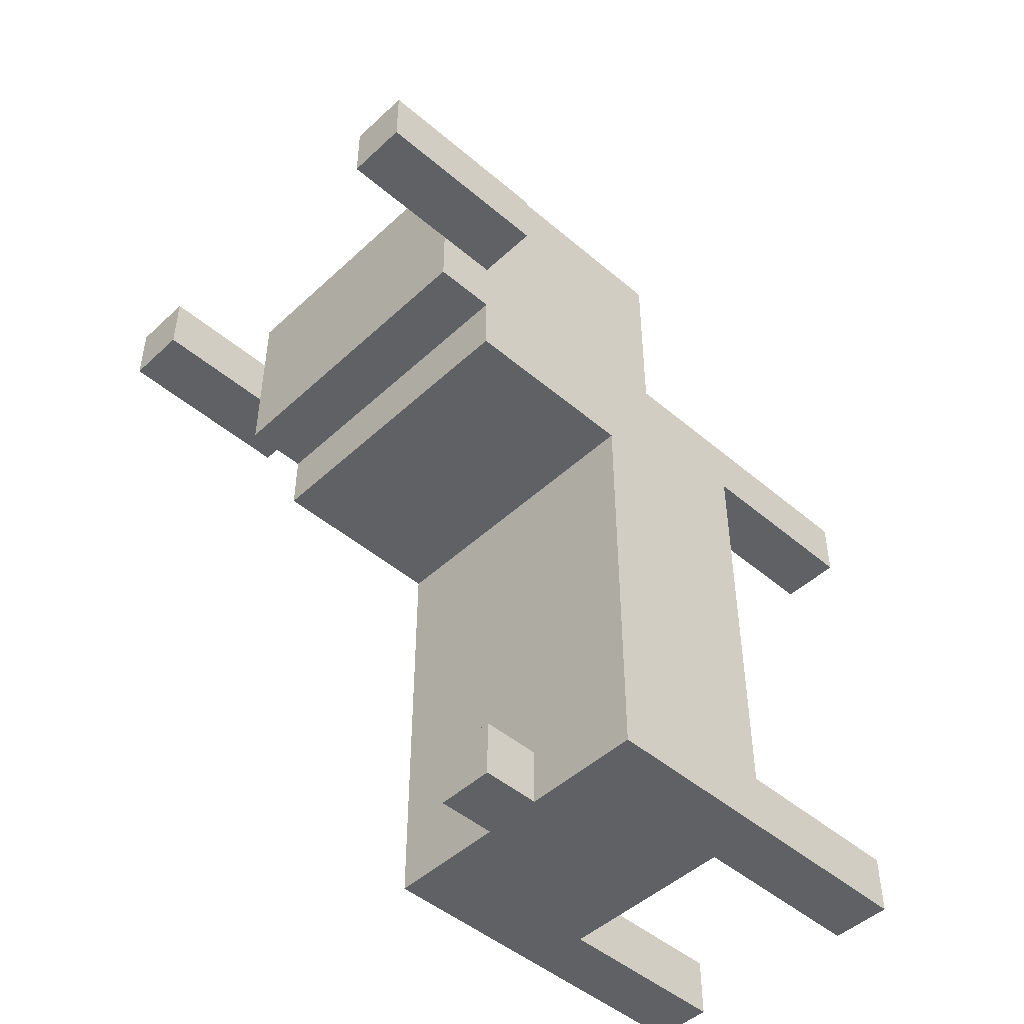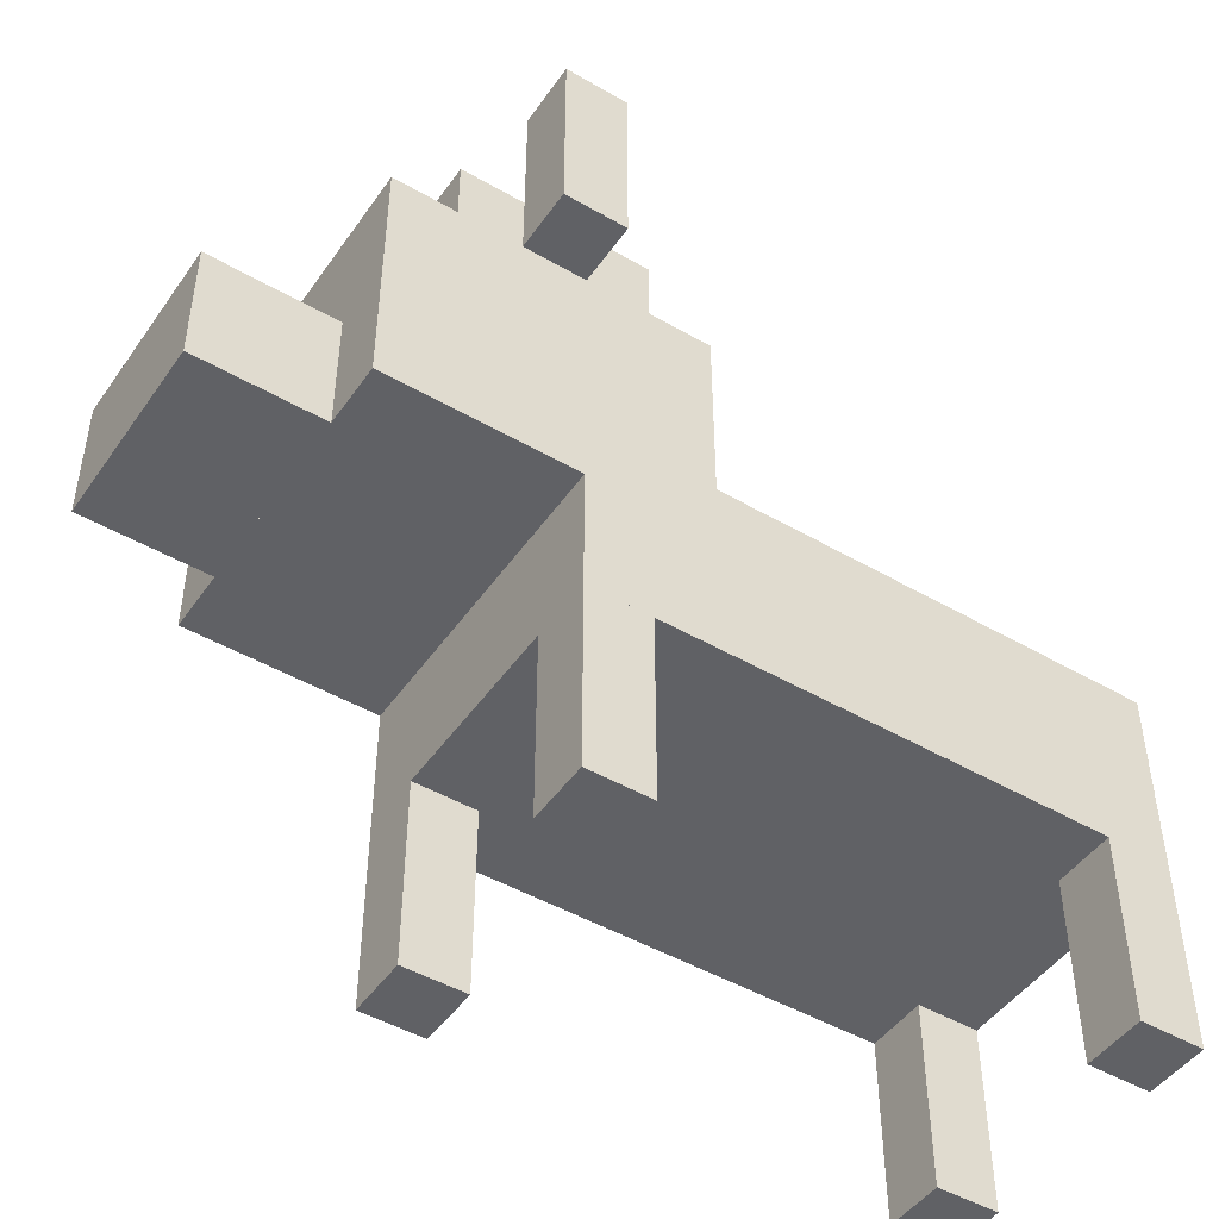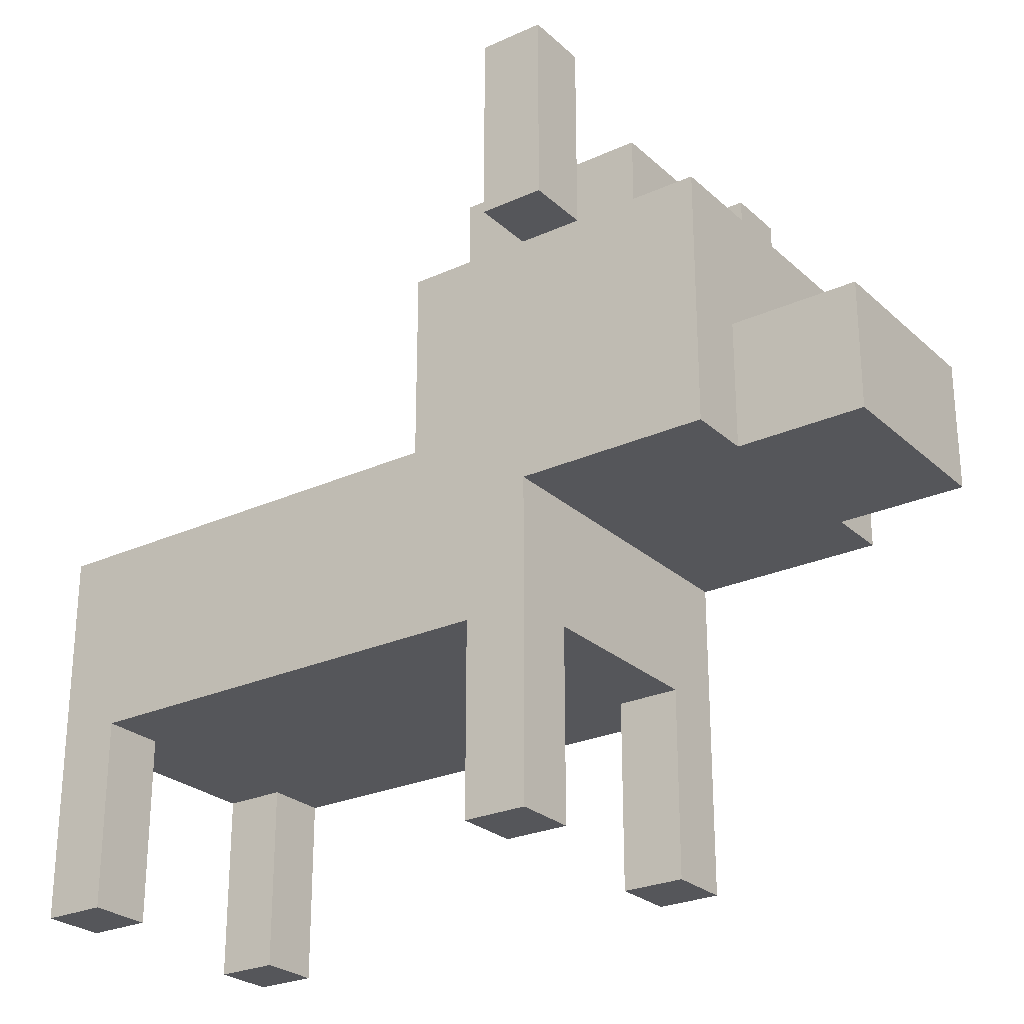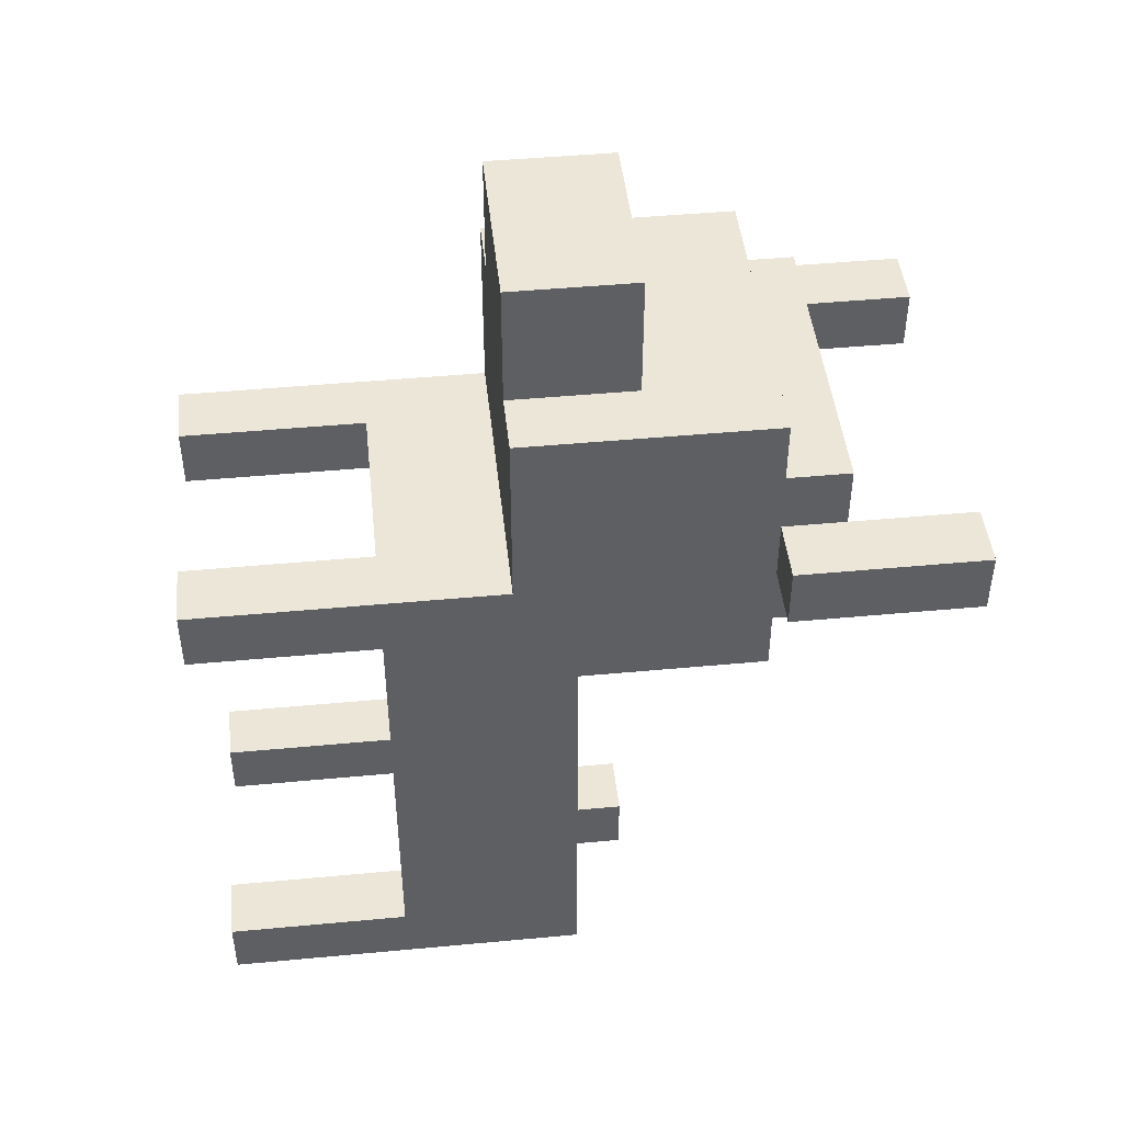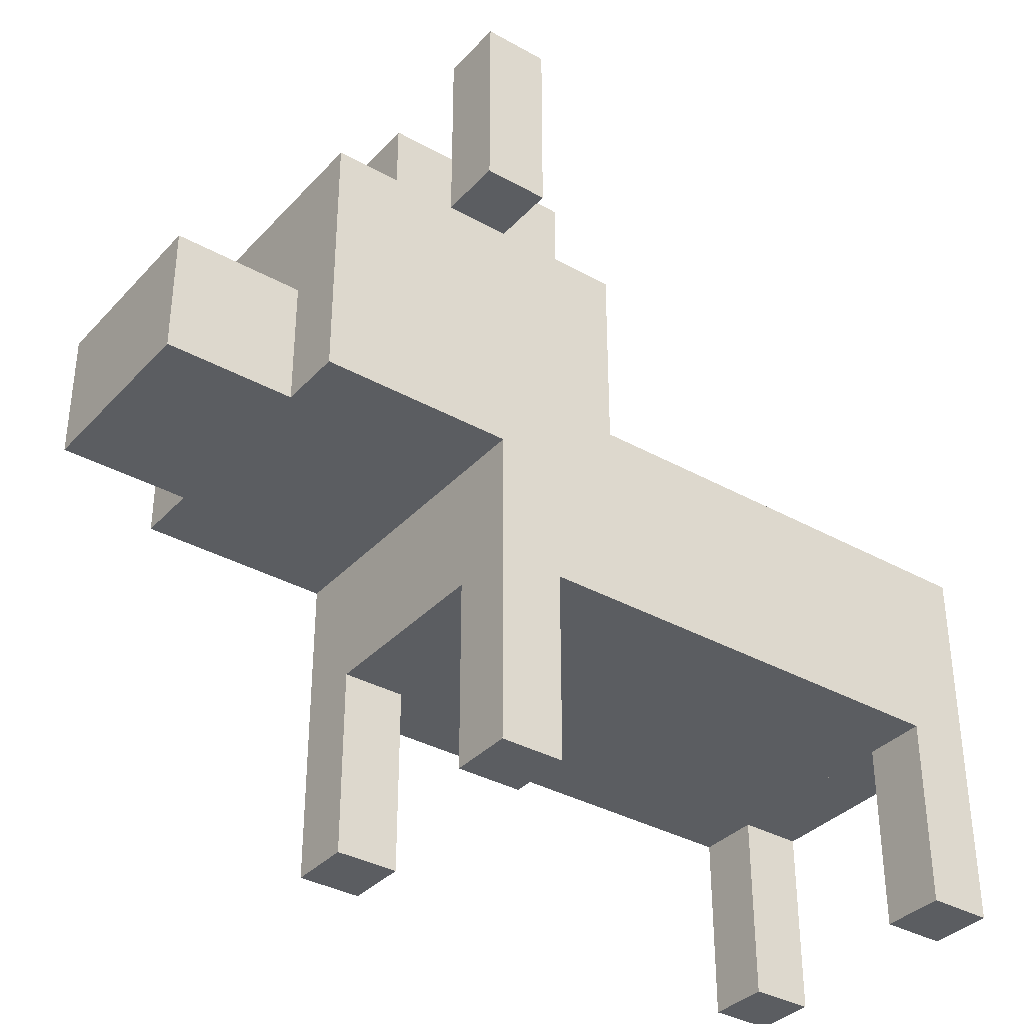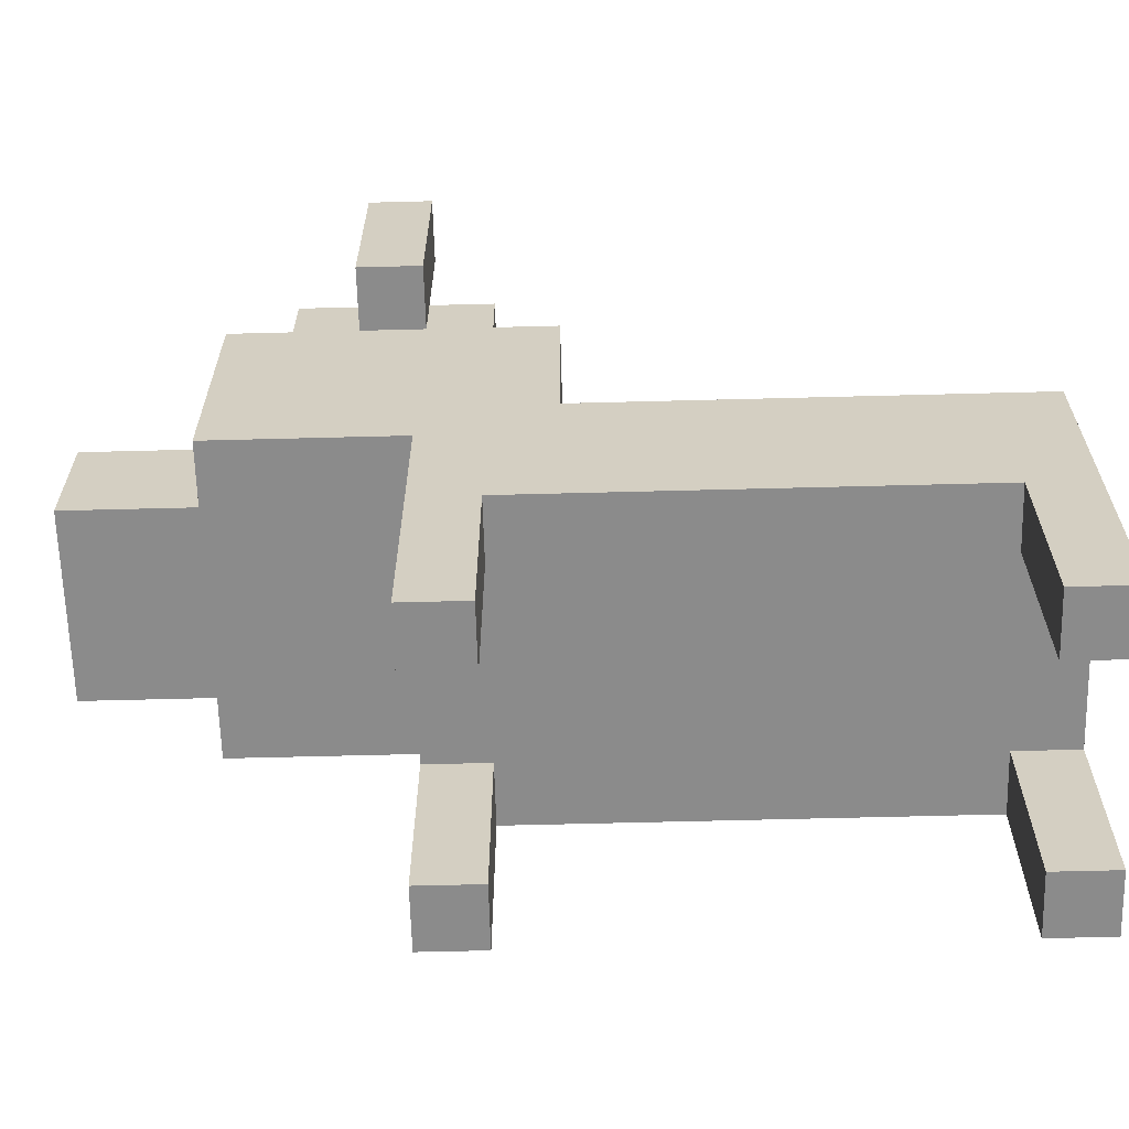
<metadata>
{"format":"obj","ext":"obj","renderer":"f3d","projection":"perspective","resolution":1024,"background":"white","views":[{"elev":-47.5,"azim":-133.8,"up":"+Z"},{"elev":-47.3,"azim":56.8,"up":"+Y"},{"elev":-26.1,"azim":-54.3,"up":"+Y"},{"elev":46.2,"azim":83.9,"up":"+Z"},{"elev":-35.7,"azim":53.6,"up":"+Y"},{"elev":-63.8,"azim":91.5,"up":"+Y"}]}
</metadata>
<code>
v 3 6 -7
v 3 3 -7
v -2 3 -7
v -2 6 -7
v 3 9 0
v 3 6 0
v -2 6 0
v -2 9 0
v -1 3 -7
v -1 0 -7
v -2 0 -7
v 3 0 -7
v 2 0 -7
v 2 3 -7
v -1 3 1
v -1 0 1
v -2 0 1
v -2 3 1
v 3 3 1
v 3 0 1
v 2 0 1
v 2 3 1
v -2 12 2
v -2 9 2
v -3 9 2
v -3 12 2
v 4 12 2
v 4 9 2
v 3 9 2
v 3 12 2
v 3 10 1
v 3 9 1
v -2 9 1
v -2 10 1
v 1 7 -7
v 1 6 -7
v 0 6 -7
v 0 7 -7
v -2 3 -6
v -2 0 -6
v -1 0 -6
v -1 3 -6
v 2 3 -6
v 2 0 -6
v 3 0 -6
v 3 3 -6
v -2 3 2
v -2 0 2
v -1 0 2
v -1 3 2
v 2 3 2
v 2 0 2
v 3 0 2
v 3 3 2
v -3 12 3
v -3 9 3
v -2 9 3
v -2 12 3
v 3 12 3
v 3 9 3
v 4 9 3
v 4 12 3
v -2 5 2
v 3 5 2
v -2 9 5
v -2 7 5
v 3 7 5
v 3 9 5
v -1 7 7
v -1 5 7
v 2 5 7
v 2 7 7
v -2 5 5
v -1 5 5
v -1 7 5
v 2 7 5
v 2 5 5
v 3 5 5
v -2 10 4
v -2 9 4
v 3 9 4
v 3 10 4
v 0 7 -6
v 0 6 -6
v 1 6 -6
v 1 7 -6
v -2 6 5
v -2 5 -7
v 3 10 2
v 3 10 3
v -2 10 2
v -2 10 3
v 3 6 5
v 3 5 -7
v -2 6 -6
v 3 6 -6
g Matrix
f 1 2 3 4
f 5 6 7 8
f 9 10 11 3
f 2 12 13 14
f 15 16 17 18
f 19 20 21 22
f 23 24 25 26
f 27 28 29 30
f 31 32 33 34
f 35 36 37 38
f 39 40 41 42
f 43 44 45 46
f 47 48 49 50
f 51 52 53 54
f 55 56 57 58
f 59 60 61 62
f 63 47 54 64
f 65 66 67 68
f 69 70 71 72
f 66 73 74 75
f 76 77 78 67
f 79 80 81 82
f 83 84 85 86
f 8 7 87 65
f 3 11 40 39
f 14 13 44 43
f 18 17 48 47
f 22 21 52 51
f 26 25 56 55
f 88 3 47 63
f 75 74 70 69
f 30 89 90 59
f 4 88 73 87
f 38 37 84 83
f 34 33 24 91
f 92 57 80 79
f 68 93 6 5
f 42 41 10 9
f 46 45 12 2
f 50 49 16 15
f 54 53 20 19
f 62 61 28 27
f 64 54 2 94
f 72 71 77 76
f 58 92 91 23
f 93 78 94 1
f 86 85 36 35
f 89 29 32 31
f 82 81 60 90
f 95 7 6 96
f 34 79 82 31
f 75 69 72 76
f 8 33 32 5
f 80 65 68 81
f 4 95 84 37
f 36 85 96 1
f 38 83 86 35
f 26 55 58 23
f 30 59 62 27
f 18 39 46 19
f 73 63 64 78
f 70 74 77 71
f 42 9 14 43
f 50 15 22 51
f 40 11 10 41
f 44 13 12 45
f 48 17 16 49
f 52 21 20 53
f 56 25 24 57
f 60 29 28 61

</code>
